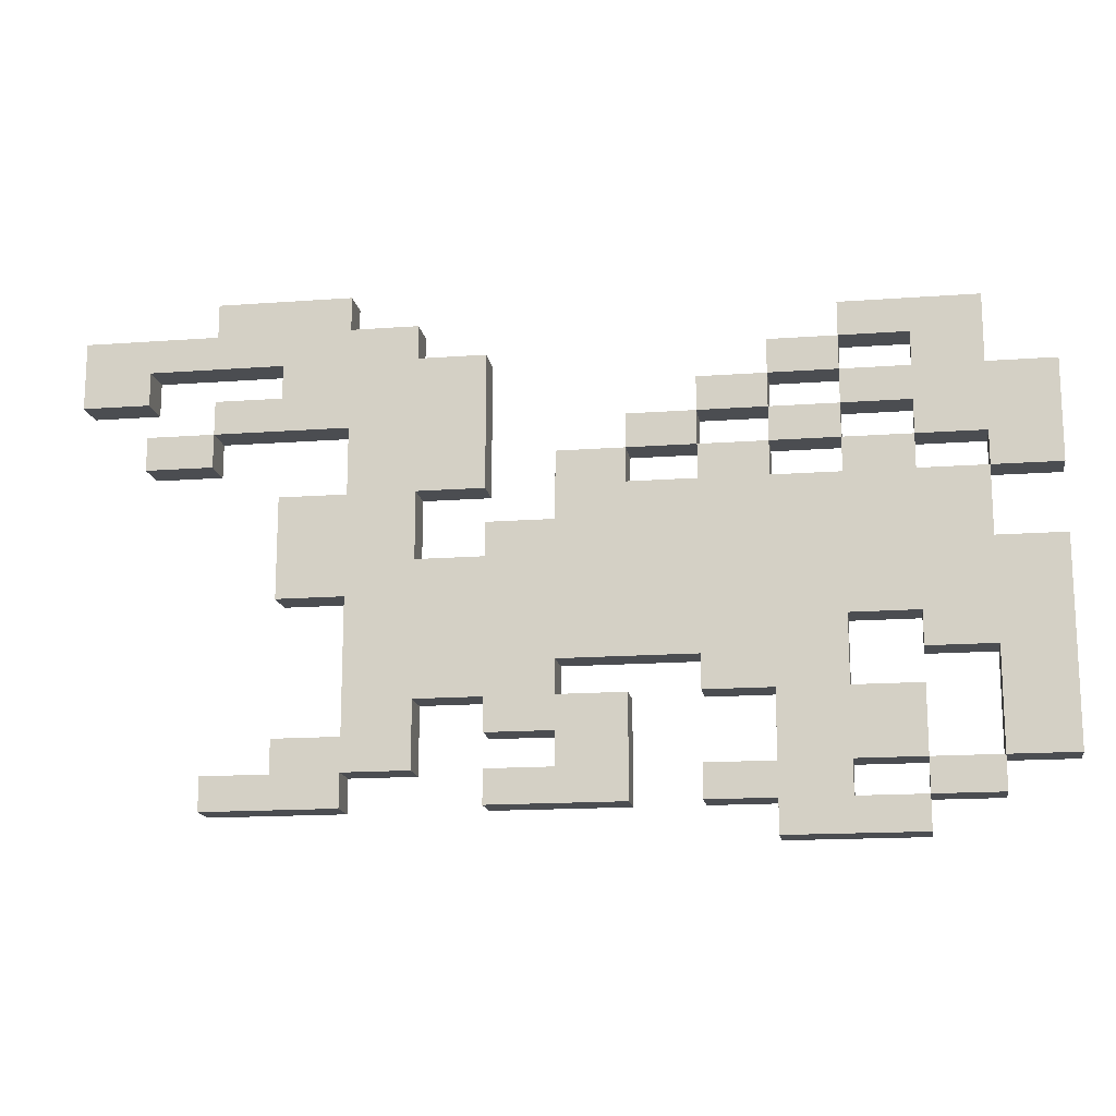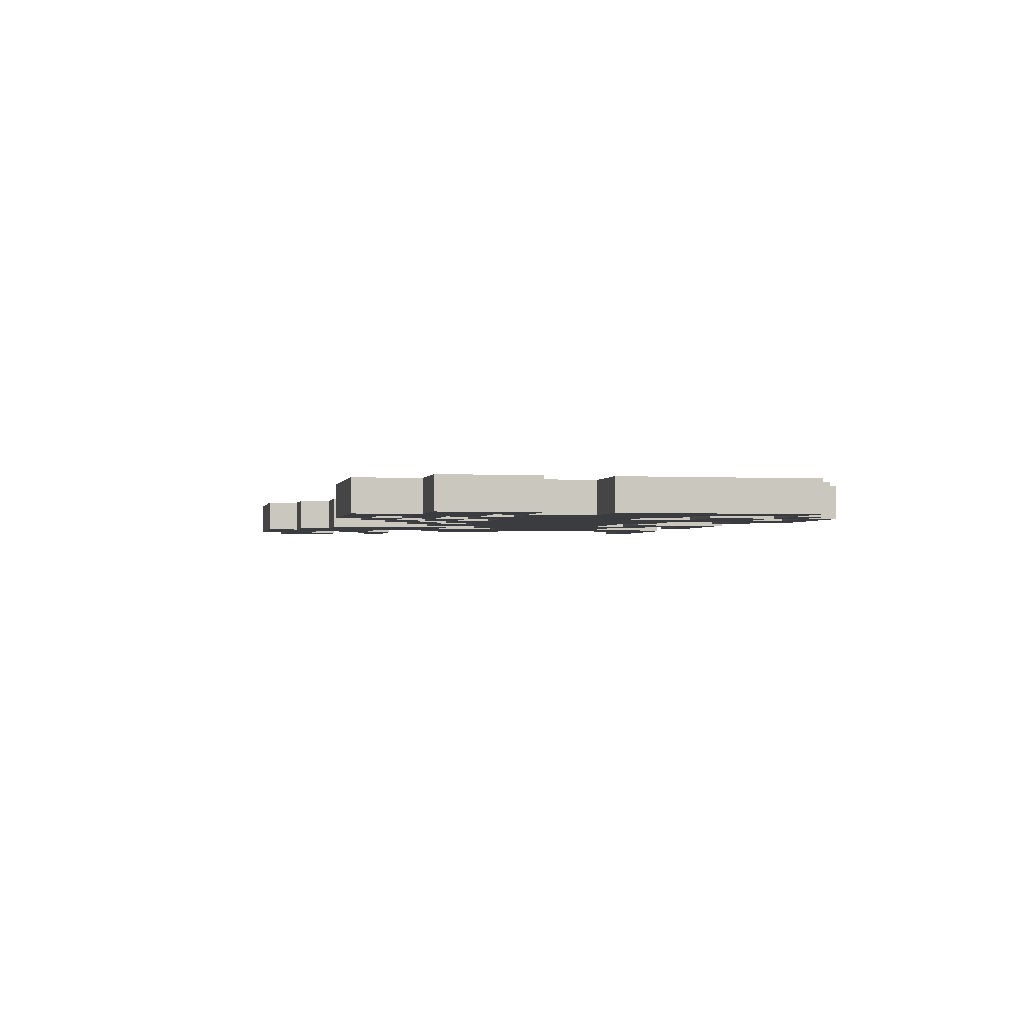
<metadata>
{"format":"obj","ext":"obj","renderer":"f3d","projection":"perspective","resolution":1024,"background":"white","views":[{"elev":-15.7,"azim":-171.2,"up":"+Y"},{"elev":-2.0,"azim":-101.6,"up":"+Z"}]}
</metadata>
<code>
o
v -1.4 0.2 0.1
v -1.4 0.2 0
v -1.4 0.8 0.1
v -1.4 0.8 0
v -1.4 1 0.1
v -1.4 1 0
v -1.4 1.3 0.1
v -1.4 1.3 0
v -1.2 0.1 0.1
v -1.2 0.1 0
v -1.2 0.2 0.1
v -1.2 0.2 0
v -1.2 0.8 0.1
v -1.2 0.8 0
v -1.2 1 0.1
v -1.2 1 0
v -1.2 1.3 0.1
v -1.2 1.3 0
v -1.2 1.5 0.1
v -1.2 1.5 0
v -1 0 0.1
v -1 0 0
v -1 0.1 0.1
v -1 0.1 0
v -1 0.2 0.1
v -1 0.2 0
v -1 0.4 0.1
v -1 0.4 0
v -1 1 0.1
v -1 1 0
v -1 1.1 0.1
v -1 1.1 0
v -0.8 0.1 0.1
v -0.8 0.1 0
v -0.8 0.2 0.1
v -0.8 0.2 0
v -0.8 0.4 0.1
v -0.8 0.4 0
v -0.8 0.6 0.1
v -0.8 0.6 0
v -0.8 1.1 0.1
v -0.8 1.1 0
v -0.8 1.2 0.1
v -0.8 1.2 0
v -0.8 1.3 0.1
v -0.8 1.3 0
v -0.8 1.4 0.1
v -0.8 1.4 0
v -0.6 1 0.1
v -0.6 1 0
v -0.6 1.1 0.1
v -0.6 1.1 0
v -0.6 1.2 0.1
v -0.6 1.2 0
v -0.6 1.3 0.1
v -0.6 1.3 0
v -0.4 1.1 0.1
v -0.4 1.1 0
v -0.4 1.2 0.1
v -0.4 1.2 0
v -0.2 0.1 0.1
v -0.2 0.1 0
v -0.2 0.4 0.1
v -0.2 0.4 0
v -0.2 1 0.1
v -0.2 1 0
v -0.2 1.1 0.1
v -0.2 1.1 0
v 0 0.4 0.1
v 0 0.4 0
v 0 0.5 0.1
v 0 0.5 0
v 0.2 1 0.1
v 0.2 1 0
v 0.2 1.4 0.1
v 0.2 1.4 0
v 0.4 0.2 0.1
v 0.4 0.2 0
v 0.4 0.4 0.1
v 0.4 0.4 0
v 0.4 0.8 0.1
v 0.4 0.8 0
v 0.4 1 0.1
v 0.4 1 0
v 0.4 1.4 0.1
v 0.4 1.4 0
v 0.4 1.5 0.1
v 0.4 1.5 0
v 0.6 0.1 0.1
v 0.6 0.1 0
v 0.6 0.2 0.1
v 0.6 0.2 0
v 0.6 1.5 0.1
v 0.6 1.5 0
v 0.6 1.6 0.1
v 0.6 1.6 0
v 1 1.1 0.1
v 1 1.1 0
v 1 1.2 0.1
v 1 1.2 0
v 1.2 1.3 0.1
v 1.2 1.3 0
v 1.2 1.4 0.1
v 1.2 1.4 0
v -1.2 0.2 0.1
v -1.2 0.2 0
v -1.2 0.5 0.1
v -1.2 0.5 0
v -1.2 1 0.1
v -1.2 1 0
v -1.2 1.1 0.1
v -1.2 1.1 0
v -1 0.1 0.1
v -1 0.1 0
v -1 0.2 0.1
v -1 0.2 0
v -1 0.5 0.1
v -1 0.5 0
v -1 0.6 0.1
v -1 0.6 0
v -1 1.1 0.1
v -1 1.1 0
v -1 1.2 0.1
v -1 1.2 0
v -1 1.3 0.1
v -1 1.3 0
v -1 1.4 0.1
v -1 1.4 0
v -0.8 1 0.1
v -0.8 1 0
v -0.8 1.1 0.1
v -0.8 1.1 0
v -0.8 1.2 0.1
v -0.8 1.2 0
v -0.8 1.3 0.1
v -0.8 1.3 0
v -0.8 1.4 0.1
v -0.8 1.4 0
v -0.8 1.5 0.1
v -0.8 1.5 0
v -0.6 0 0.1
v -0.6 0 0
v -0.6 0.1 0.1
v -0.6 0.1 0
v -0.6 0.2 0.1
v -0.6 0.2 0
v -0.6 0.4 0.1
v -0.6 0.4 0
v -0.6 1.1 0.1
v -0.6 1.1 0
v -0.6 1.2 0.1
v -0.6 1.2 0
v -0.6 1.3 0.1
v -0.6 1.3 0
v -0.6 1.4 0.1
v -0.6 1.4 0
v -0.4 0.1 0.1
v -0.4 0.1 0
v -0.4 0.2 0.1
v -0.4 0.2 0
v -0.4 0.4 0.1
v -0.4 0.4 0
v -0.4 0.5 0.1
v -0.4 0.5 0
v -0.4 1 0.1
v -0.4 1 0
v -0.4 1.1 0.1
v -0.4 1.1 0
v -0.4 1.2 0.1
v -0.4 1.2 0
v -0.4 1.3 0.1
v -0.4 1.3 0
v -0.2 1.1 0.1
v -0.2 1.1 0
v -0.2 1.2 0.1
v -0.2 1.2 0
v 0 0.2 0.1
v 0 0.2 0
v 0 0.3 0.1
v 0 0.3 0
v 0 0.9 0.1
v 0 0.9 0
v 0 1.1 0.1
v 0 1.1 0
v 0.2 0.1 0.1
v 0.2 0.1 0
v 0.2 0.2 0.1
v 0.2 0.2 0
v 0.2 0.3 0.1
v 0.2 0.3 0
v 0.2 0.4 0.1
v 0.2 0.4 0
v 0.2 0.8 0.1
v 0.2 0.8 0
v 0.2 0.9 0.1
v 0.2 0.9 0
v 0.6 0.3 0.1
v 0.6 0.3 0
v 0.6 0.7 0.1
v 0.6 0.7 0
v 0.6 1 0.1
v 0.6 1 0
v 0.6 1.2 0.1
v 0.6 1.2 0
v 0.8 0.2 0.1
v 0.8 0.2 0
v 0.8 0.3 0.1
v 0.8 0.3 0
v 0.8 0.7 0.1
v 0.8 0.7 0
v 0.8 1 0.1
v 0.8 1 0
v 0.8 1.3 0.1
v 0.8 1.3 0
v 0.8 1.4 0.1
v 0.8 1.4 0
v 1 0.1 0.1
v 1 0.1 0
v 1 0.2 0.1
v 1 0.2 0
v 1 1.2 0.1
v 1 1.2 0
v 1 1.3 0.1
v 1 1.3 0
v 1 1.5 0.1
v 1 1.5 0
v 1 1.6 0.1
v 1 1.6 0
v 1.2 1.1 0.1
v 1.2 1.1 0
v 1.2 1.2 0.1
v 1.2 1.2 0
v 1.4 1.3 0.1
v 1.4 1.3 0
v 1.4 1.5 0.1
v 1.4 1.5 0
v -1.4 0.2 0.1
v -1.4 0.8 0.1
v -1.4 1 0.1
v -1.4 1.3 0.1
v -1.2 0.1 0.1
v -1.2 0.2 0.1
v -1.2 0.5 0.1
v -1.2 0.8 0.1
v -1.2 1 0.1
v -1.2 1.1 0.1
v -1.2 1.3 0.1
v -1.2 1.5 0.1
v -1 0 0.1
v -1 0.1 0.1
v -1 0.2 0.1
v -1 0.4 0.1
v -1 0.5 0.1
v -1 0.6 0.1
v -1 1 0.1
v -1 1.1 0.1
v -1 1.2 0.1
v -1 1.3 0.1
v -1 1.4 0.1
v -0.8 0.1 0.1
v -0.8 0.2 0.1
v -0.8 0.4 0.1
v -0.8 0.6 0.1
v -0.8 1 0.1
v -0.8 1.1 0.1
v -0.8 1.2 0.1
v -0.8 1.3 0.1
v -0.8 1.4 0.1
v -0.8 1.5 0.1
v -0.6 0 0.1
v -0.6 0.1 0.1
v -0.6 0.2 0.1
v -0.6 0.4 0.1
v -0.6 1 0.1
v -0.6 1.1 0.1
v -0.6 1.2 0.1
v -0.6 1.3 0.1
v -0.6 1.4 0.1
v -0.4 0.1 0.1
v -0.4 0.2 0.1
v -0.4 0.4 0.1
v -0.4 0.5 0.1
v -0.4 1 0.1
v -0.4 1.1 0.1
v -0.4 1.2 0.1
v -0.4 1.3 0.1
v -0.2 0.1 0.1
v -0.2 0.4 0.1
v -0.2 1 0.1
v -0.2 1.1 0.1
v -0.2 1.2 0.1
v 0 0.2 0.1
v 0 0.3 0.1
v 0 0.4 0.1
v 0 0.5 0.1
v 0 0.9 0.1
v 0 1.1 0.1
v 0.2 0.1 0.1
v 0.2 0.2 0.1
v 0.2 0.3 0.1
v 0.2 0.4 0.1
v 0.2 0.8 0.1
v 0.2 0.9 0.1
v 0.2 1 0.1
v 0.2 1.4 0.1
v 0.4 0.2 0.1
v 0.4 0.4 0.1
v 0.4 0.8 0.1
v 0.4 1 0.1
v 0.4 1.4 0.1
v 0.4 1.5 0.1
v 0.6 0.1 0.1
v 0.6 0.2 0.1
v 0.6 0.3 0.1
v 0.6 0.7 0.1
v 0.6 1 0.1
v 0.6 1.2 0.1
v 0.6 1.5 0.1
v 0.6 1.6 0.1
v 0.8 0.2 0.1
v 0.8 0.3 0.1
v 0.8 0.7 0.1
v 0.8 1 0.1
v 0.8 1.3 0.1
v 0.8 1.4 0.1
v 1 0.1 0.1
v 1 0.2 0.1
v 1 1.1 0.1
v 1 1.2 0.1
v 1 1.3 0.1
v 1 1.5 0.1
v 1 1.6 0.1
v 1.2 1.1 0.1
v 1.2 1.2 0.1
v 1.2 1.3 0.1
v 1.2 1.4 0.1
v 1.4 1.3 0.1
v 1.4 1.5 0.1
v -1.4 0.2 0
v -1.4 0.8 0
v -1.4 1 0
v -1.4 1.3 0
v -1.2 0.1 0
v -1.2 0.2 0
v -1.2 0.5 0
v -1.2 0.8 0
v -1.2 1 0
v -1.2 1.1 0
v -1.2 1.3 0
v -1.2 1.5 0
v -1 0 0
v -1 0.1 0
v -1 0.2 0
v -1 0.4 0
v -1 0.5 0
v -1 0.6 0
v -1 1 0
v -1 1.1 0
v -1 1.2 0
v -1 1.3 0
v -1 1.4 0
v -0.8 0.1 0
v -0.8 0.2 0
v -0.8 0.4 0
v -0.8 0.6 0
v -0.8 1 0
v -0.8 1.1 0
v -0.8 1.2 0
v -0.8 1.3 0
v -0.8 1.4 0
v -0.8 1.5 0
v -0.6 0 0
v -0.6 0.1 0
v -0.6 0.2 0
v -0.6 0.4 0
v -0.6 1 0
v -0.6 1.1 0
v -0.6 1.2 0
v -0.6 1.3 0
v -0.6 1.4 0
v -0.4 0.1 0
v -0.4 0.2 0
v -0.4 0.4 0
v -0.4 0.5 0
v -0.4 1 0
v -0.4 1.1 0
v -0.4 1.2 0
v -0.4 1.3 0
v -0.2 0.1 0
v -0.2 0.4 0
v -0.2 1 0
v -0.2 1.1 0
v -0.2 1.2 0
v 0 0.2 0
v 0 0.3 0
v 0 0.4 0
v 0 0.5 0
v 0 0.9 0
v 0 1.1 0
v 0.2 0.1 0
v 0.2 0.2 0
v 0.2 0.3 0
v 0.2 0.4 0
v 0.2 0.8 0
v 0.2 0.9 0
v 0.2 1 0
v 0.2 1.4 0
v 0.4 0.2 0
v 0.4 0.4 0
v 0.4 0.8 0
v 0.4 1 0
v 0.4 1.4 0
v 0.4 1.5 0
v 0.6 0.1 0
v 0.6 0.2 0
v 0.6 0.3 0
v 0.6 0.7 0
v 0.6 1 0
v 0.6 1.2 0
v 0.6 1.5 0
v 0.6 1.6 0
v 0.8 0.2 0
v 0.8 0.3 0
v 0.8 0.7 0
v 0.8 1 0
v 0.8 1.3 0
v 0.8 1.4 0
v 1 0.1 0
v 1 0.2 0
v 1 1.1 0
v 1 1.2 0
v 1 1.3 0
v 1 1.5 0
v 1 1.6 0
v 1.2 1.1 0
v 1.2 1.2 0
v 1.2 1.3 0
v 1.2 1.4 0
v 1.4 1.3 0
v 1.4 1.5 0
v -1 0 0.1
v -0.6 0 0.1
v -1 0 0
v -0.6 0 0
v -1.2 0.1 0.1
v -1 0.1 0.1
v -0.6 0.1 0.1
v -0.4 0.1 0.1
v -0.2 0.1 0.1
v 0.2 0.1 0.1
v 0.6 0.1 0.1
v 1 0.1 0.1
v -1.2 0.1 0
v -1 0.1 0
v -0.6 0.1 0
v -0.4 0.1 0
v -0.2 0.1 0
v 0.2 0.1 0
v 0.6 0.1 0
v 1 0.1 0
v -1.4 0.2 0.1
v -1.2 0.2 0.1
v -1 0.2 0.1
v -0.8 0.2 0.1
v 0.4 0.2 0.1
v 0.6 0.2 0.1
v -1.4 0.2 0
v -1.2 0.2 0
v -1 0.2 0
v -0.8 0.2 0
v 0.4 0.2 0
v 0.6 0.2 0
v 0 0.3 0.1
v 0.2 0.3 0.1
v 0 0.3 0
v 0.2 0.3 0
v -0.6 0.4 0.1
v -0.4 0.4 0.1
v 0.2 0.4 0.1
v 0.4 0.4 0.1
v -0.6 0.4 0
v -0.4 0.4 0
v 0.2 0.4 0
v 0.4 0.4 0
v -1.2 0.5 0.1
v -1 0.5 0.1
v -0.4 0.5 0.1
v 0 0.5 0.1
v -1.2 0.5 0
v -1 0.5 0
v -0.4 0.5 0
v 0 0.5 0
v -1 0.6 0.1
v -0.8 0.6 0.1
v -1 0.6 0
v -0.8 0.6 0
v 0.6 0.7 0.1
v 0.8 0.7 0.1
v 0.6 0.7 0
v 0.8 0.7 0
v -1.4 1 0.1
v -1.2 1 0.1
v 0.2 1 0.1
v 0.4 1 0.1
v -1.4 1 0
v -1.2 1 0
v 0.2 1 0
v 0.4 1 0
v -1.2 1.1 0.1
v -1 1.1 0.1
v -0.8 1.1 0.1
v -0.6 1.1 0.1
v -0.4 1.1 0.1
v -0.2 1.1 0.1
v 1 1.1 0.1
v 1.2 1.1 0.1
v -1.2 1.1 0
v -1 1.1 0
v -0.8 1.1 0
v -0.6 1.1 0
v -0.4 1.1 0
v -0.2 1.1 0
v 1 1.1 0
v 1.2 1.1 0
v -1 1.2 0.1
v -0.8 1.2 0.1
v -0.6 1.2 0.1
v -0.4 1.2 0.1
v 0.6 1.2 0.1
v 1 1.2 0.1
v -1 1.2 0
v -0.8 1.2 0
v -0.6 1.2 0
v -0.4 1.2 0
v 0.6 1.2 0
v 1 1.2 0
v -0.8 1.3 0.1
v -0.6 1.3 0.1
v 1.2 1.3 0.1
v 1.4 1.3 0.1
v -0.8 1.3 0
v -0.6 1.3 0
v 1.2 1.3 0
v 1.4 1.3 0
v -1 1.4 0.1
v -0.8 1.4 0.1
v 0.8 1.4 0.1
v 1.2 1.4 0.1
v -1 1.4 0
v -0.8 1.4 0
v 0.8 1.4 0
v 1.2 1.4 0
v -1 0.1 0.1
v -0.8 0.1 0.1
v -1 0.1 0
v -0.8 0.1 0
v -1.2 0.2 0.1
v -1 0.2 0.1
v -0.6 0.2 0.1
v -0.4 0.2 0.1
v 0 0.2 0.1
v 0.2 0.2 0.1
v 0.8 0.2 0.1
v 1 0.2 0.1
v -1.2 0.2 0
v -1 0.2 0
v -0.6 0.2 0
v -0.4 0.2 0
v 0 0.2 0
v 0.2 0.2 0
v 0.8 0.2 0
v 1 0.2 0
v 0.6 0.3 0.1
v 0.8 0.3 0.1
v 0.6 0.3 0
v 0.8 0.3 0
v -1 0.4 0.1
v -0.8 0.4 0.1
v -0.2 0.4 0.1
v 0 0.4 0.1
v -1 0.4 0
v -0.8 0.4 0
v -0.2 0.4 0
v 0 0.4 0
v -1.4 0.8 0.1
v -1.2 0.8 0.1
v 0.2 0.8 0.1
v 0.4 0.8 0.1
v -1.4 0.8 0
v -1.2 0.8 0
v 0.2 0.8 0
v 0.4 0.8 0
v 0 0.9 0.1
v 0.2 0.9 0.1
v 0 0.9 0
v 0.2 0.9 0
v -1.2 1 0.1
v -1 1 0.1
v -0.8 1 0.1
v -0.6 1 0.1
v -0.4 1 0.1
v -0.2 1 0.1
v 0.6 1 0.1
v 0.8 1 0.1
v -1.2 1 0
v -1 1 0
v -0.8 1 0
v -0.6 1 0
v -0.4 1 0
v -0.2 1 0
v 0.6 1 0
v 0.8 1 0
v -1 1.1 0.1
v -0.8 1.1 0.1
v -0.6 1.1 0.1
v -0.4 1.1 0.1
v -0.2 1.1 0.1
v 0 1.1 0.1
v -1 1.1 0
v -0.8 1.1 0
v -0.6 1.1 0
v -0.4 1.1 0
v -0.2 1.1 0
v 0 1.1 0
v -0.8 1.2 0.1
v -0.6 1.2 0.1
v -0.4 1.2 0.1
v -0.2 1.2 0.1
v 1 1.2 0.1
v 1.2 1.2 0.1
v -0.8 1.2 0
v -0.6 1.2 0
v -0.4 1.2 0
v -0.2 1.2 0
v 1 1.2 0
v 1.2 1.2 0
v -1.4 1.3 0.1
v -1.2 1.3 0.1
v -1 1.3 0.1
v -0.8 1.3 0.1
v -0.6 1.3 0.1
v -0.4 1.3 0.1
v 0.8 1.3 0.1
v 1 1.3 0.1
v -1.4 1.3 0
v -1.2 1.3 0
v -1 1.3 0
v -0.8 1.3 0
v -0.6 1.3 0
v -0.4 1.3 0
v 0.8 1.3 0
v 1 1.3 0
v -0.8 1.4 0.1
v -0.6 1.4 0.1
v 0.2 1.4 0.1
v 0.4 1.4 0.1
v -0.8 1.4 0
v -0.6 1.4 0
v 0.2 1.4 0
v 0.4 1.4 0
v -1.2 1.5 0.1
v -0.8 1.5 0.1
v 0.4 1.5 0.1
v 0.6 1.5 0.1
v 1 1.5 0.1
v 1.4 1.5 0.1
v -1.2 1.5 0
v -0.8 1.5 0
v 0.4 1.5 0
v 0.6 1.5 0
v 1 1.5 0
v 1.4 1.5 0
v 0.6 1.6 0.1
v 1 1.6 0.1
v 0.6 1.6 0
v 1 1.6 0
f 3 2 1
f 4 2 3
f 7 6 5
f 8 6 7
f 11 10 9
f 12 10 11
f 15 14 13
f 16 14 15
f 19 18 17
f 20 18 19
f 23 22 21
f 24 22 23
f 27 26 25
f 28 26 27
f 31 30 29
f 32 30 31
f 35 34 33
f 36 34 35
f 39 38 37
f 40 38 39
f 43 42 41
f 44 42 43
f 47 46 45
f 48 46 47
f 51 50 49
f 52 50 51
f 55 54 53
f 56 54 55
f 59 58 57
f 60 58 59
f 63 62 61
f 64 62 63
f 67 66 65
f 68 66 67
f 71 70 69
f 72 70 71
f 75 74 73
f 76 74 75
f 79 78 77
f 80 78 79
f 83 82 81
f 84 82 83
f 87 86 85
f 88 86 87
f 91 90 89
f 92 90 91
f 95 94 93
f 96 94 95
f 99 98 97
f 100 98 99
f 103 102 101
f 104 102 103
f 105 106 107
f 107 106 108
f 109 110 111
f 111 110 112
f 113 114 115
f 115 114 116
f 117 118 119
f 119 118 120
f 121 122 123
f 123 122 124
f 125 126 127
f 127 126 128
f 129 130 131
f 131 130 132
f 133 134 135
f 135 134 136
f 137 138 139
f 139 138 140
f 141 142 143
f 143 142 144
f 145 146 147
f 147 146 148
f 149 150 151
f 151 150 152
f 153 154 155
f 155 154 156
f 157 158 159
f 159 158 160
f 161 162 163
f 163 162 164
f 165 166 167
f 167 166 168
f 169 170 171
f 171 170 172
f 173 174 175
f 175 174 176
f 177 178 179
f 179 178 180
f 181 182 183
f 183 182 184
f 185 186 187
f 187 186 188
f 189 190 191
f 191 190 192
f 193 194 195
f 195 194 196
f 197 198 199
f 199 198 200
f 201 202 203
f 203 202 204
f 205 206 207
f 207 206 208
f 209 210 211
f 211 210 212
f 213 214 215
f 215 214 216
f 217 218 219
f 219 218 220
f 221 222 223
f 223 222 224
f 225 226 227
f 227 226 228
f 229 230 231
f 231 230 232
f 233 234 235
f 235 234 236
f 242 238 237
f 243 238 242
f 244 238 243
f 245 240 239
f 246 240 245
f 247 240 246
f 250 242 241
f 251 242 250
f 253 244 243
f 253 245 244
f 254 245 253
f 255 245 254
f 256 247 246
f 256 248 247
f 257 248 256
f 258 248 257
f 259 248 258
f 260 250 249
f 261 252 251
f 262 252 261
f 263 255 254
f 263 256 255
f 264 256 263
f 265 256 264
f 266 258 257
f 267 258 266
f 268 248 259
f 269 248 268
f 270 260 249
f 270 262 261
f 270 261 260
f 270 263 262
f 270 264 263
f 271 264 270
f 272 264 271
f 273 264 272
f 274 264 273
f 275 266 265
f 276 266 275
f 277 268 267
f 278 268 277
f 279 272 271
f 280 272 279
f 281 274 273
f 281 275 274
f 282 275 281
f 283 275 282
f 284 275 283
f 285 277 276
f 286 277 285
f 289 283 282
f 290 285 284
f 291 285 290
f 292 288 287
f 293 288 292
f 294 288 293
f 295 289 282
f 295 290 289
f 296 290 295
f 297 290 296
f 298 292 287
f 299 292 298
f 300 294 293
f 300 296 295
f 300 295 294
f 301 296 300
f 302 296 301
f 303 296 302
f 307 302 301
f 308 302 307
f 309 305 304
f 310 305 309
f 313 310 309
f 313 311 310
f 313 309 308
f 313 308 307
f 313 307 306
f 314 311 313
f 315 311 314
f 316 311 315
f 317 311 316
f 318 311 317
f 320 313 312
f 320 314 313
f 321 314 320
f 322 316 315
f 323 316 322
f 324 318 317
f 324 319 318
f 325 319 324
f 326 320 312
f 327 320 326
f 329 324 317
f 330 324 329
f 331 319 325
f 332 319 331
f 333 329 328
f 334 329 333
f 336 331 325
f 337 336 335
f 338 331 336
f 338 336 337
f 339 340 344
f 344 340 345
f 345 340 346
f 341 342 347
f 347 342 348
f 348 342 349
f 343 344 352
f 352 344 353
f 345 346 355
f 346 347 355
f 355 347 356
f 356 347 357
f 348 349 358
f 349 350 358
f 358 350 359
f 359 350 360
f 360 350 361
f 351 352 362
f 353 354 363
f 363 354 364
f 356 357 365
f 357 358 365
f 365 358 366
f 366 358 367
f 359 360 368
f 368 360 369
f 361 350 370
f 370 350 371
f 351 362 372
f 363 364 372
f 362 363 372
f 364 365 372
f 365 366 372
f 372 366 373
f 373 366 374
f 374 366 375
f 375 366 376
f 367 368 377
f 377 368 378
f 369 370 379
f 379 370 380
f 373 374 381
f 381 374 382
f 375 376 383
f 376 377 383
f 383 377 384
f 384 377 385
f 385 377 386
f 378 379 387
f 387 379 388
f 384 385 391
f 386 387 392
f 392 387 393
f 389 390 394
f 394 390 395
f 395 390 396
f 384 391 397
f 391 392 397
f 397 392 398
f 398 392 399
f 389 394 400
f 400 394 401
f 395 396 402
f 397 398 402
f 396 397 402
f 402 398 403
f 403 398 404
f 404 398 405
f 403 404 409
f 409 404 410
f 406 407 411
f 411 407 412
f 411 412 415
f 412 413 415
f 410 411 415
f 409 410 415
f 408 409 415
f 415 413 416
f 416 413 417
f 417 413 418
f 418 413 419
f 419 413 420
f 414 415 422
f 415 416 422
f 422 416 423
f 417 418 424
f 424 418 425
f 419 420 426
f 420 421 426
f 426 421 427
f 414 422 428
f 428 422 429
f 419 426 431
f 431 426 432
f 427 421 433
f 433 421 434
f 430 431 435
f 435 431 436
f 427 433 438
f 437 438 439
f 438 433 440
f 439 438 440
f 443 442 441
f 444 442 443
f 453 446 445
f 454 446 453
f 455 448 447
f 456 448 455
f 457 450 449
f 458 450 457
f 459 452 451
f 460 452 459
f 467 462 461
f 468 462 467
f 469 464 463
f 470 464 469
f 471 466 465
f 472 466 471
f 475 474 473
f 476 474 475
f 481 478 477
f 482 478 481
f 483 480 479
f 484 480 483
f 489 486 485
f 490 486 489
f 491 488 487
f 492 488 491
f 495 494 493
f 496 494 495
f 499 498 497
f 500 498 499
f 505 502 501
f 506 502 505
f 507 504 503
f 508 504 507
f 517 510 509
f 518 510 517
f 519 512 511
f 520 512 519
f 521 514 513
f 522 514 521
f 523 516 515
f 524 516 523
f 531 526 525
f 532 526 531
f 533 528 527
f 534 528 533
f 535 530 529
f 536 530 535
f 541 538 537
f 542 538 541
f 543 540 539
f 544 540 543
f 549 546 545
f 550 546 549
f 551 548 547
f 552 548 551
f 553 554 555
f 555 554 556
f 557 558 565
f 565 558 566
f 559 560 567
f 567 560 568
f 561 562 569
f 569 562 570
f 563 564 571
f 571 564 572
f 573 574 575
f 575 574 576
f 577 578 581
f 581 578 582
f 579 580 583
f 583 580 584
f 585 586 589
f 589 586 590
f 587 588 591
f 591 588 592
f 593 594 595
f 595 594 596
f 597 598 605
f 605 598 606
f 599 600 607
f 607 600 608
f 601 602 609
f 609 602 610
f 603 604 611
f 611 604 612
f 613 614 619
f 619 614 620
f 615 616 621
f 621 616 622
f 617 618 623
f 623 618 624
f 625 626 631
f 631 626 632
f 627 628 633
f 633 628 634
f 629 630 635
f 635 630 636
f 637 638 645
f 645 638 646
f 639 640 647
f 647 640 648
f 641 642 649
f 649 642 650
f 643 644 651
f 651 644 652
f 653 654 657
f 657 654 658
f 655 656 659
f 659 656 660
f 661 662 667
f 667 662 668
f 663 664 669
f 669 664 670
f 665 666 671
f 671 666 672
f 673 674 675
f 675 674 676

</code>
